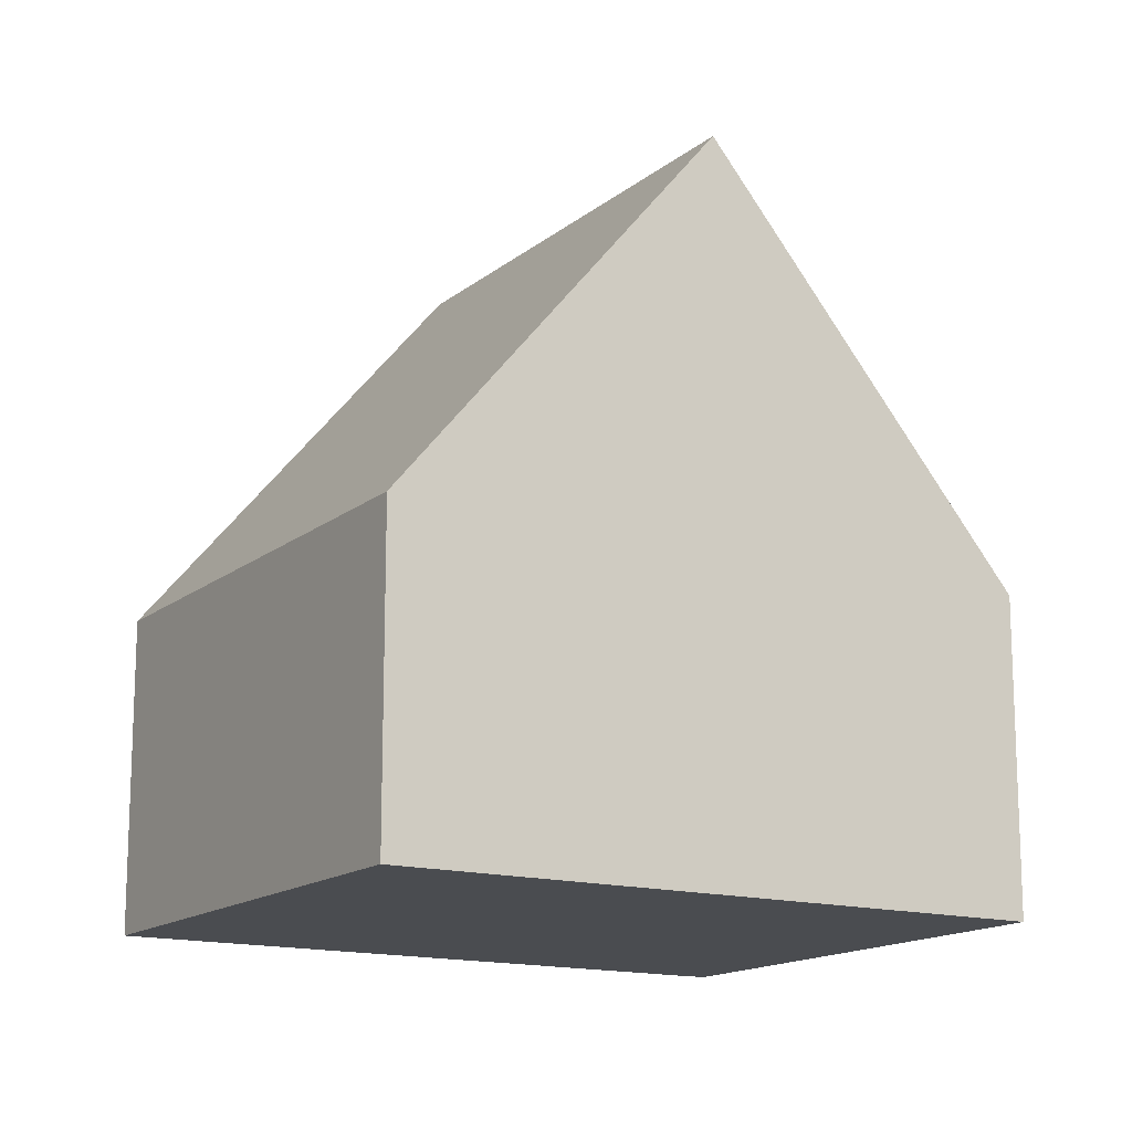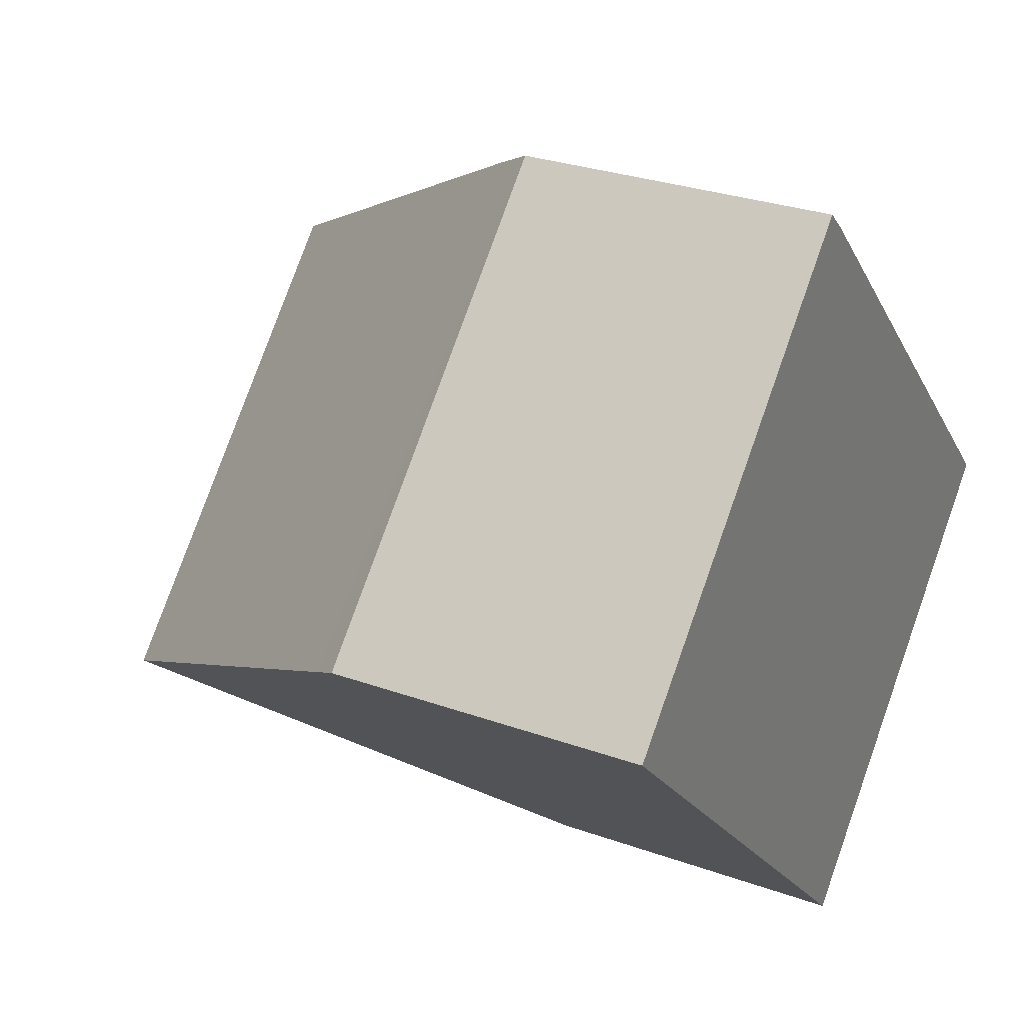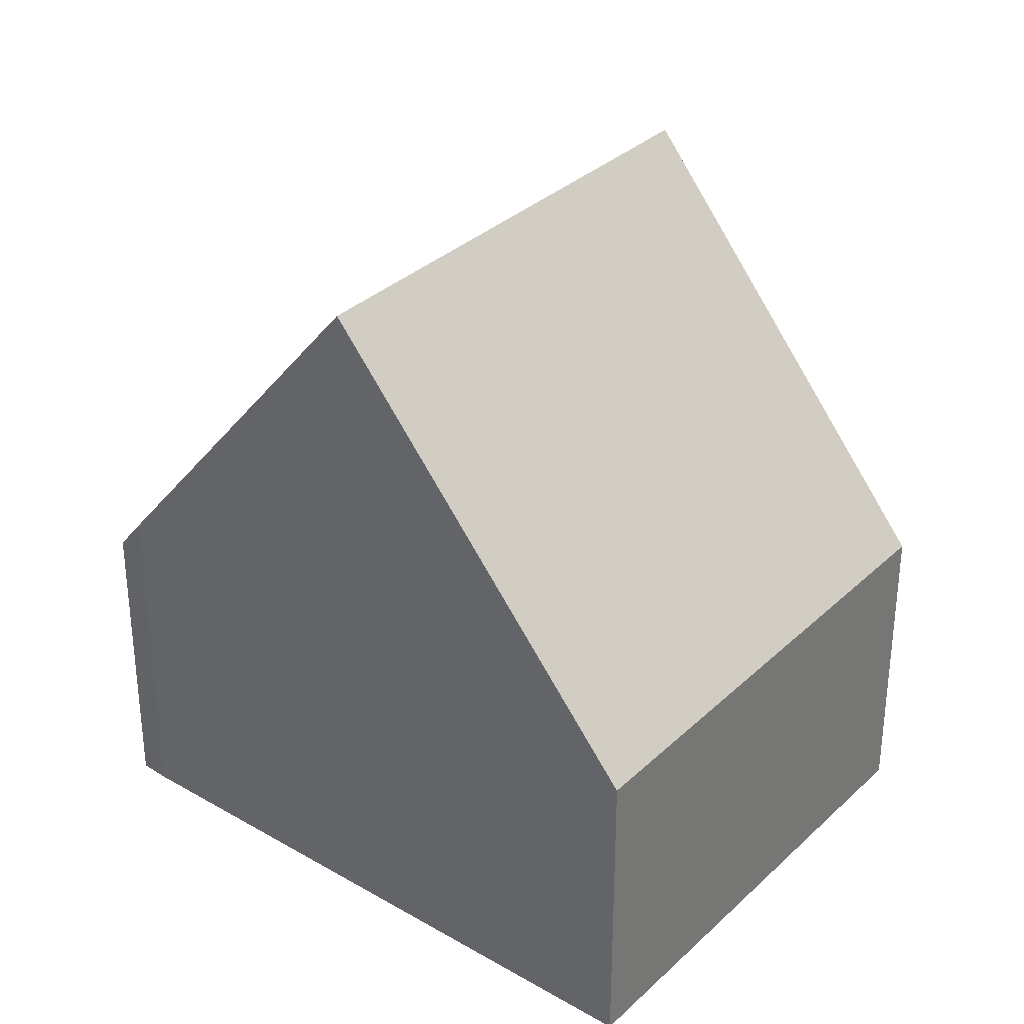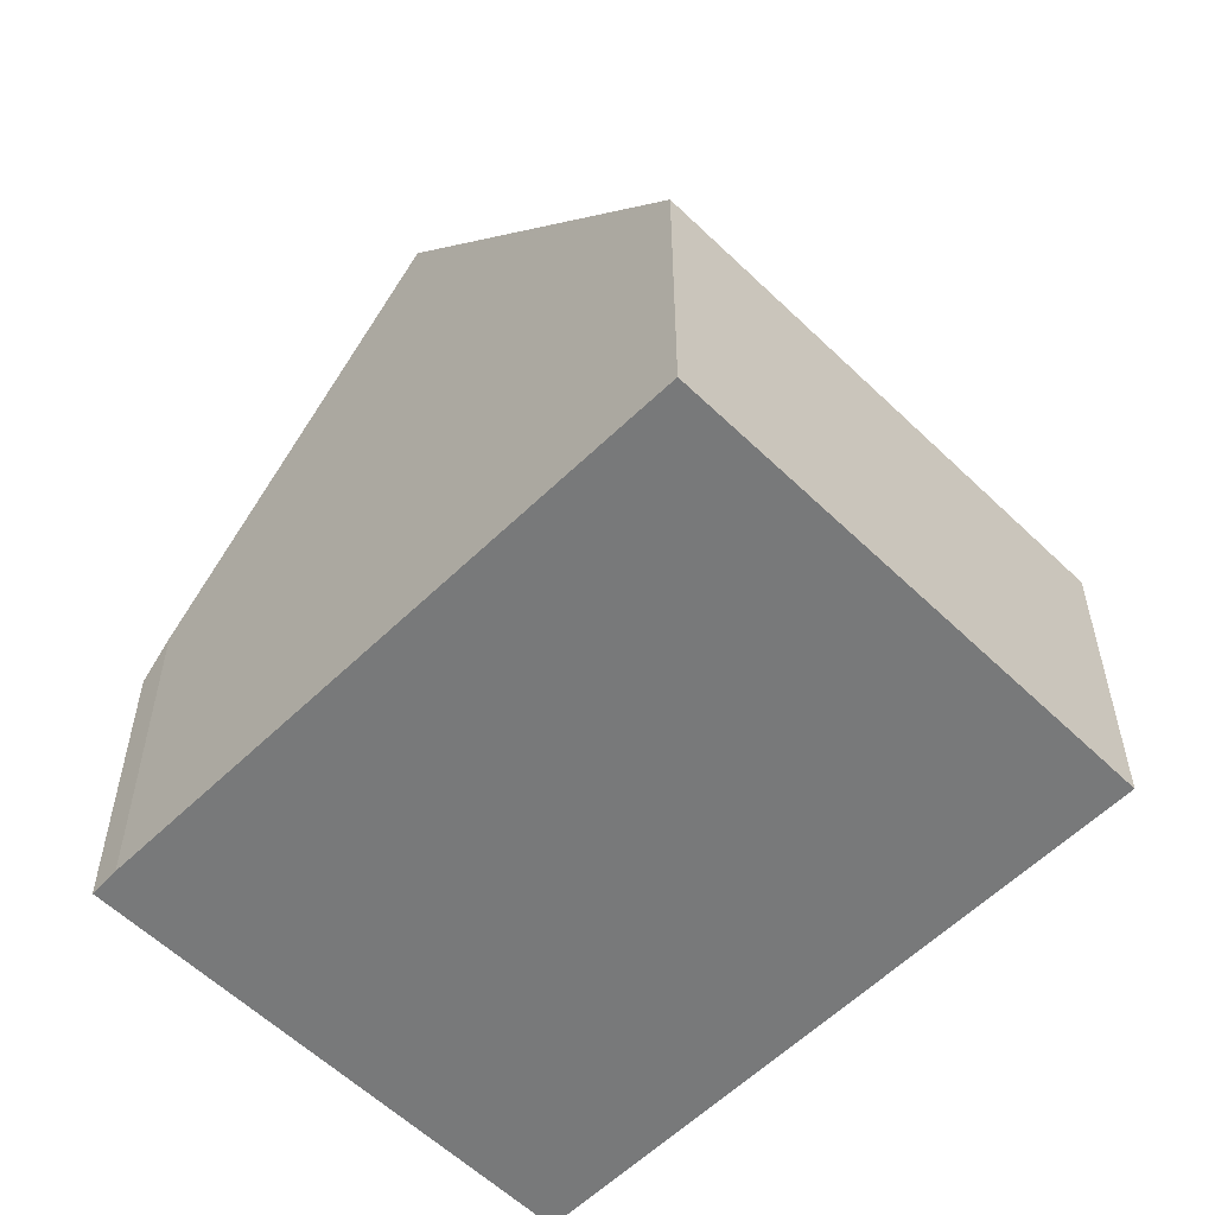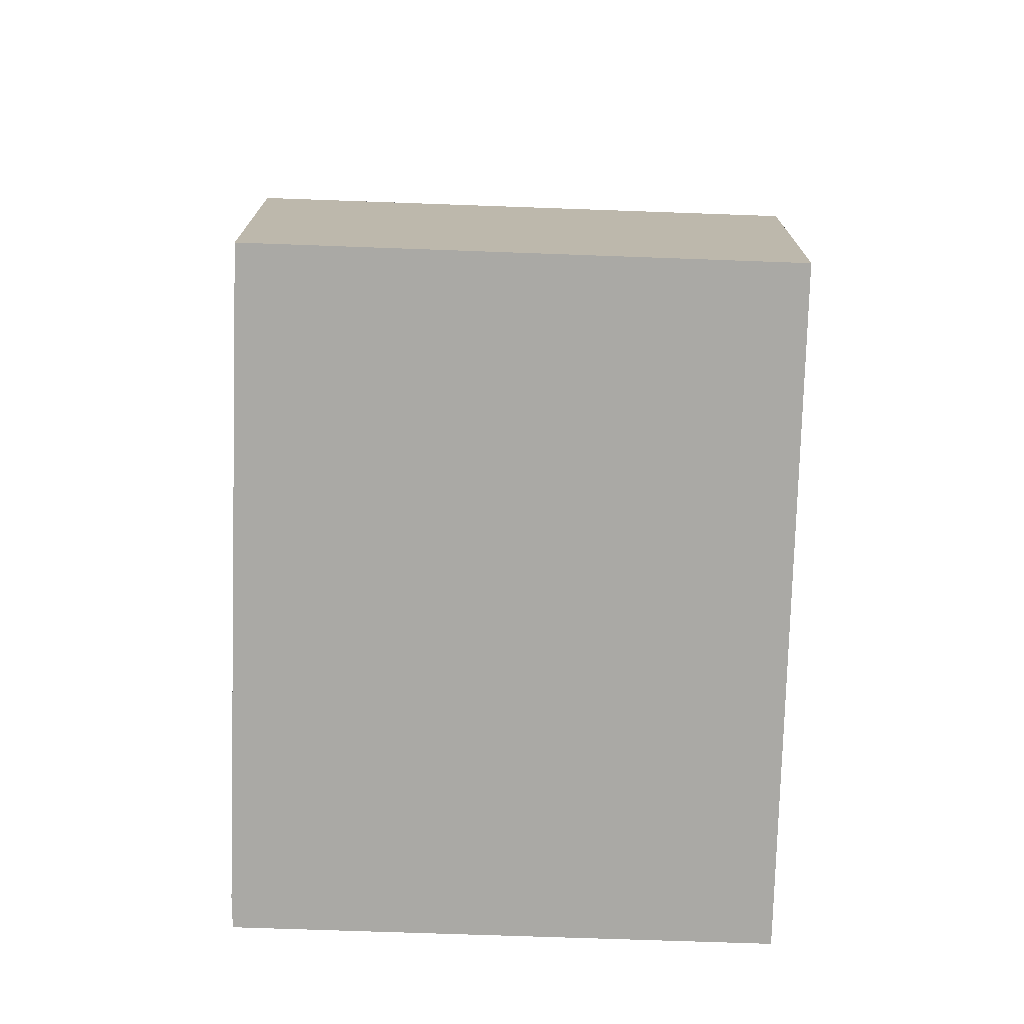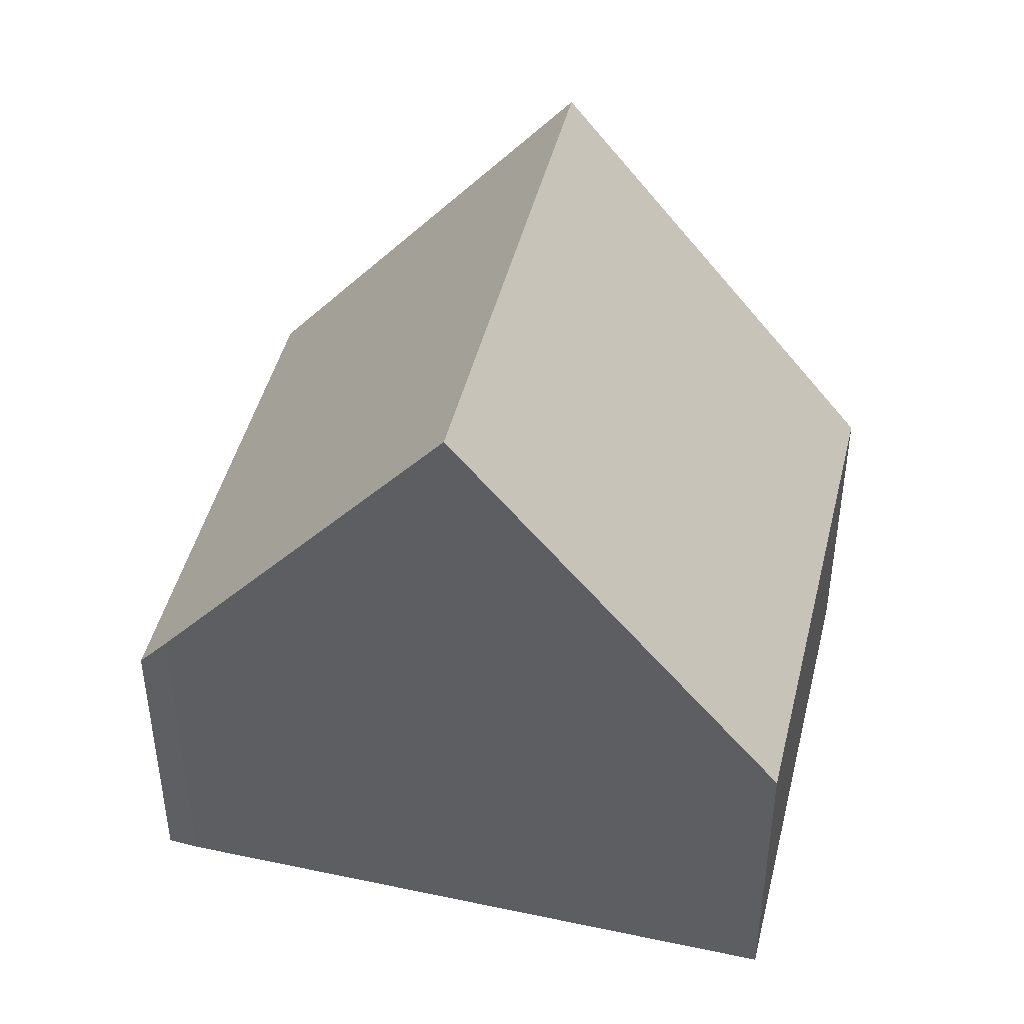
<metadata>
{"format":"obj","ext":"obj","renderer":"f3d","projection":"perspective","resolution":1024,"background":"white","views":[{"elev":-15.0,"azim":-166.6,"up":"+Y"},{"elev":28.7,"azim":-61.7,"up":"+Z"},{"elev":33.4,"azim":83.4,"up":"+Y"},{"elev":-57.7,"azim":90.0,"up":"+Y"},{"elev":-75.4,"azim":133.0,"up":"+Y"},{"elev":45.9,"azim":58.6,"up":"+Y"}]}
</metadata>
<code>
v  3.252 9.667 -3.21
v  11.55 4.239 -1.371
v  6.497 4.262 -6.413
v  8.308 9.667 1.861
v  11.07 5.046 -0.89
v  5.056 4.251 5.071
v  0.197 4.579 -0.195
v  0 4.251 2.603e-16
v  5.372 4.754 4.786
v  0 0 0
v  5.056 -3.105e-16 5.071
v  5.372 -2.931e-16 4.786
v  8.308 -1.14e-16 1.861
v  11.07 5.45e-17 -0.89
v  11.55 8.395e-17 -1.371
v  6.497 3.927e-16 -6.413
v  3.252 1.966e-16 -3.21
v  0.197 1.194e-17 -0.195
g defaultobject
f 1 2 3
f 2 1 4
f 2 4 5
f 6 7 8
f 7 6 1
f 1 6 4
f 4 6 9
f 10 6 8
f 6 10 11
f 6 12 9
f 12 6 11
f 12 4 9
f 4 12 5
f 5 12 13
f 5 13 14
f 5 14 2
f 2 14 15
f 16 1 3
f 1 16 7
f 7 16 17
f 7 17 18
f 7 18 8
f 8 18 10
f 2 16 3
f 16 2 15
f 14 16 15
f 16 14 17
f 17 14 13
f 17 13 12
f 17 12 18
f 18 12 11
f 18 11 10

</code>
